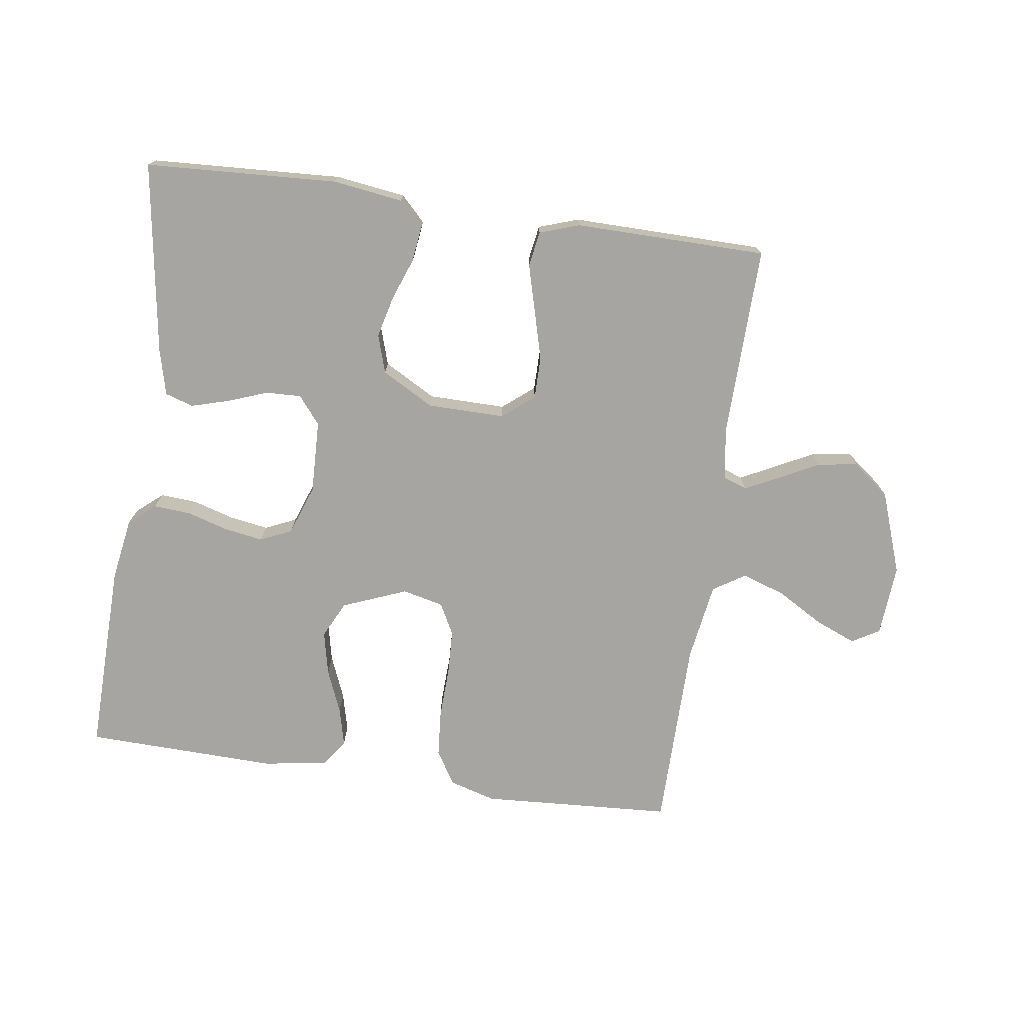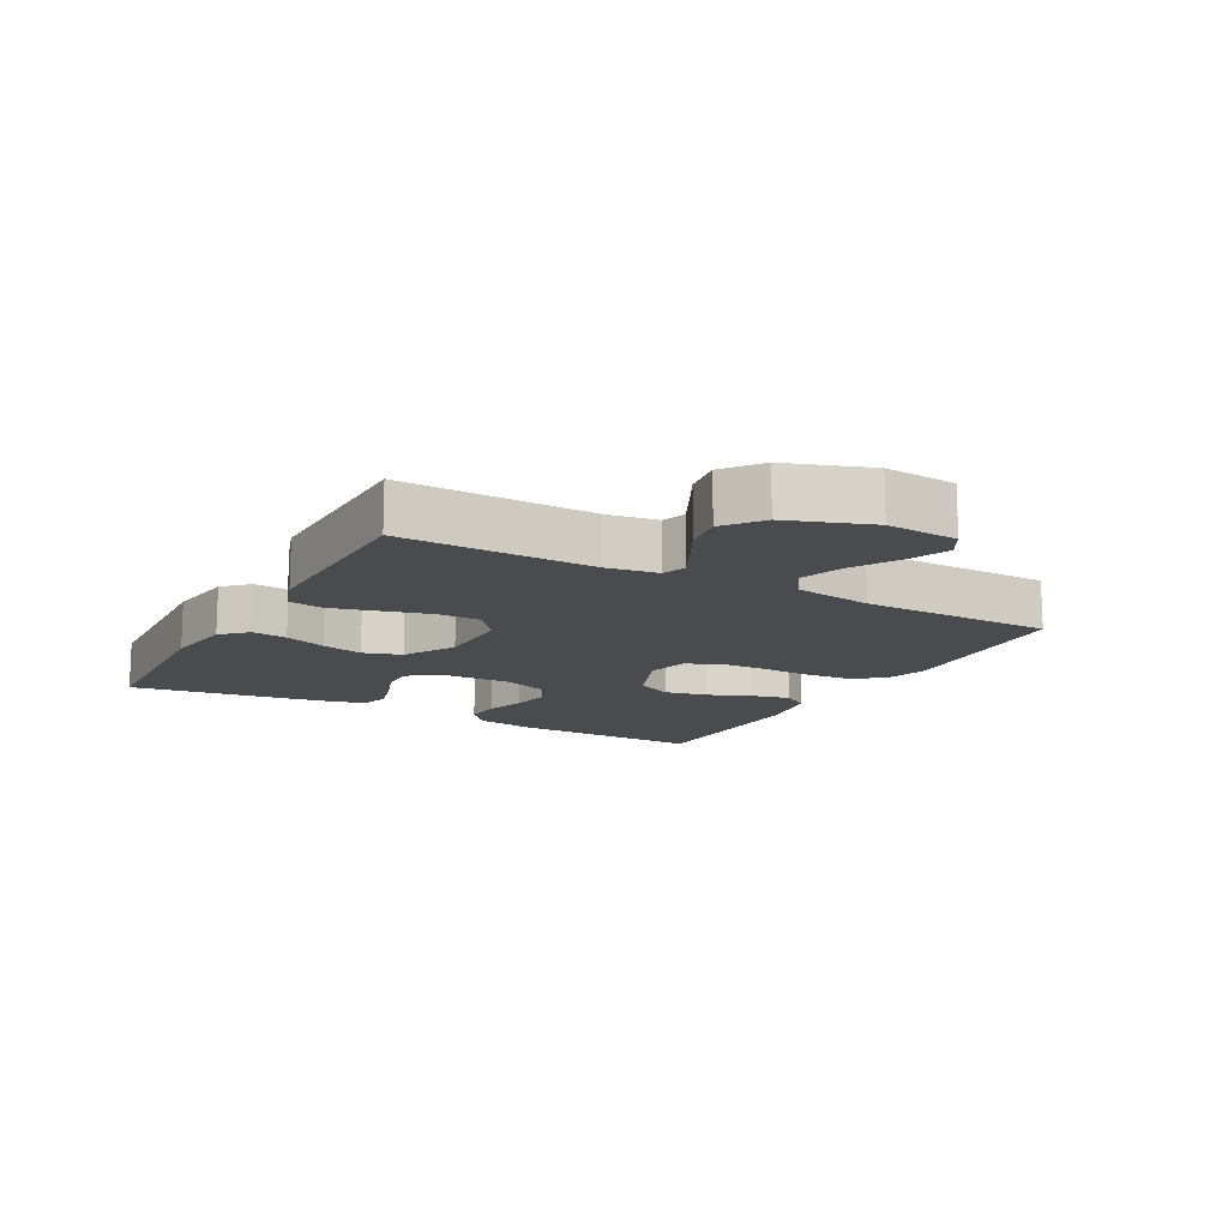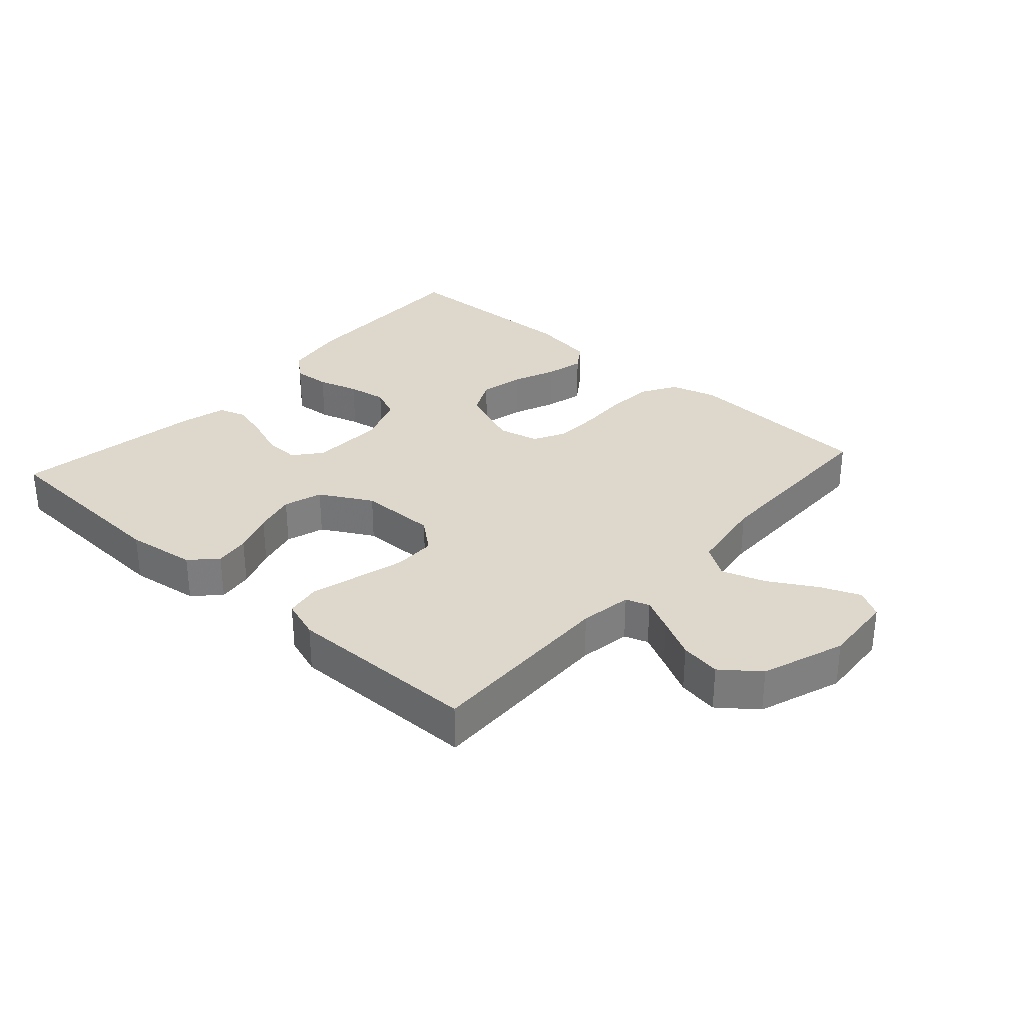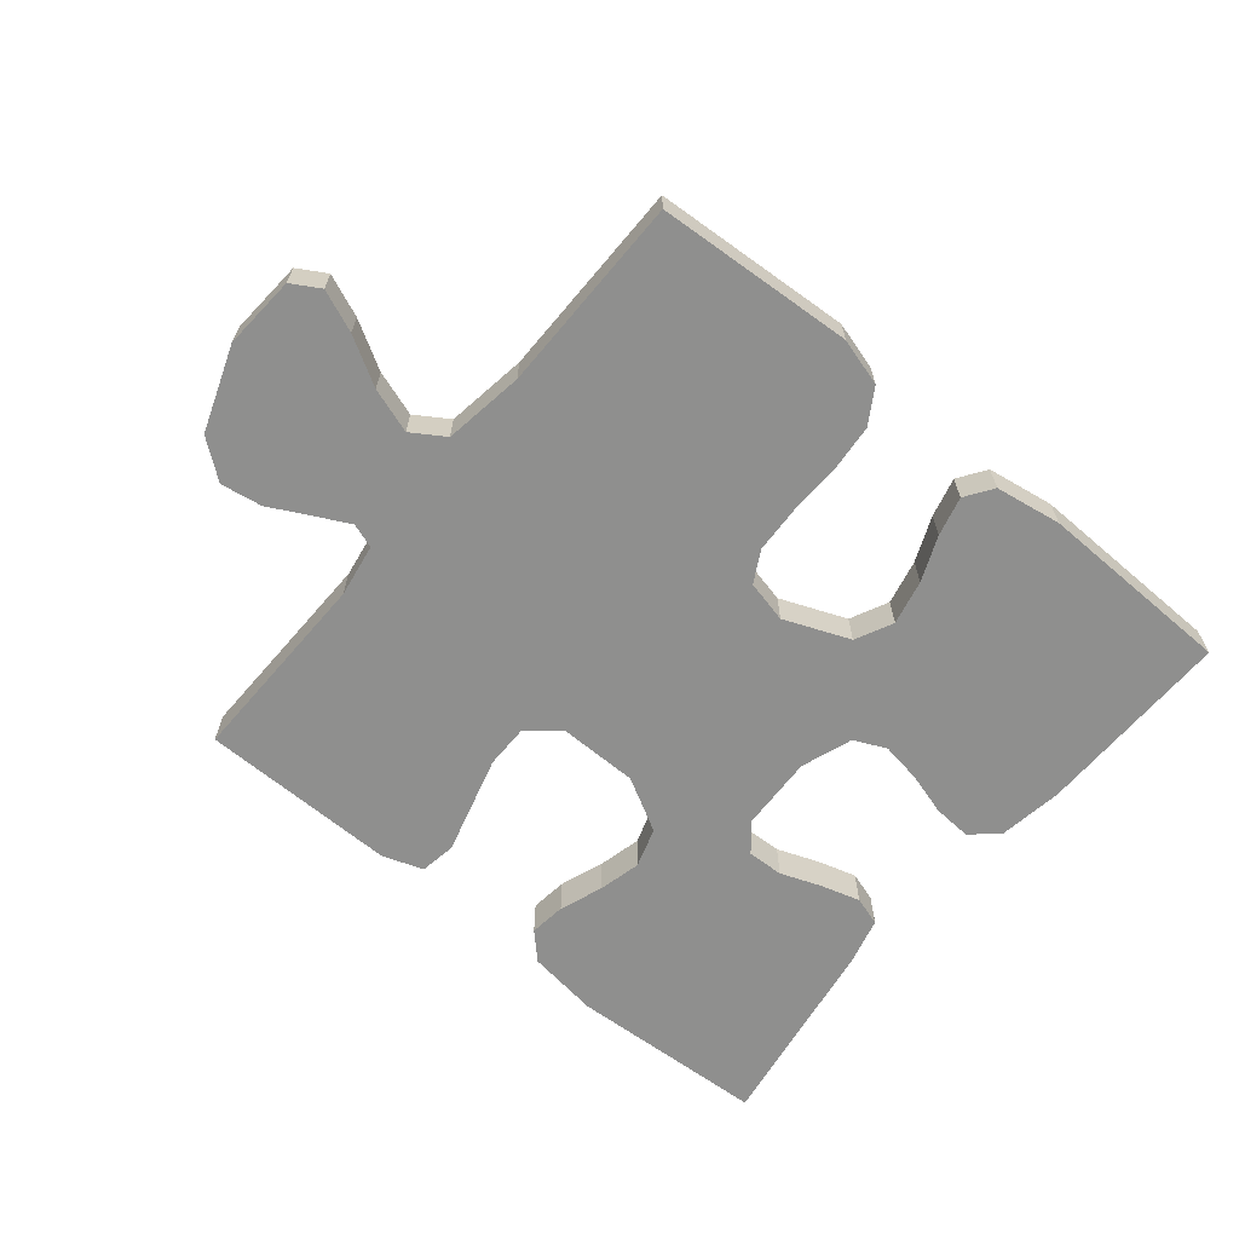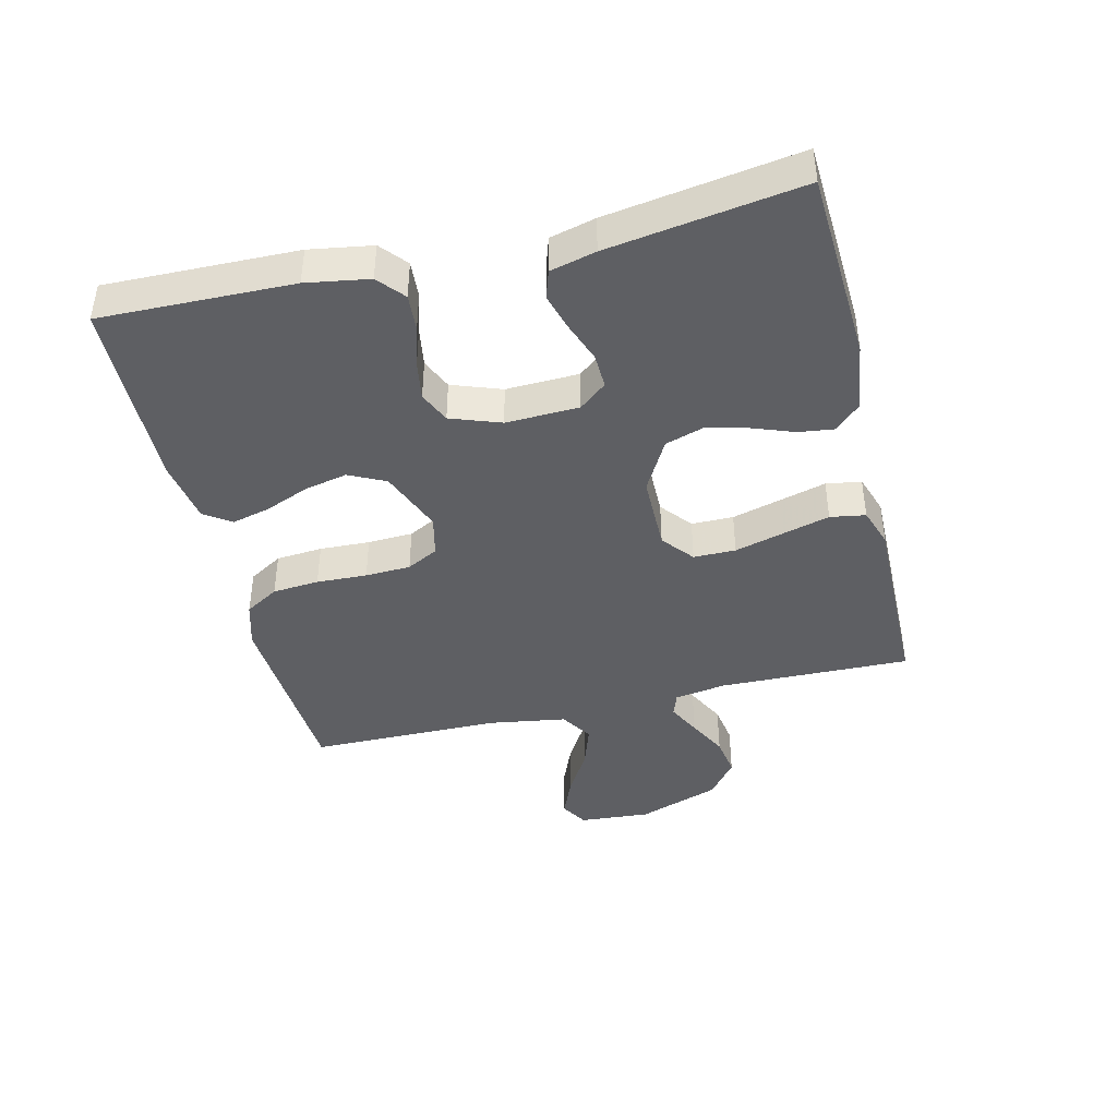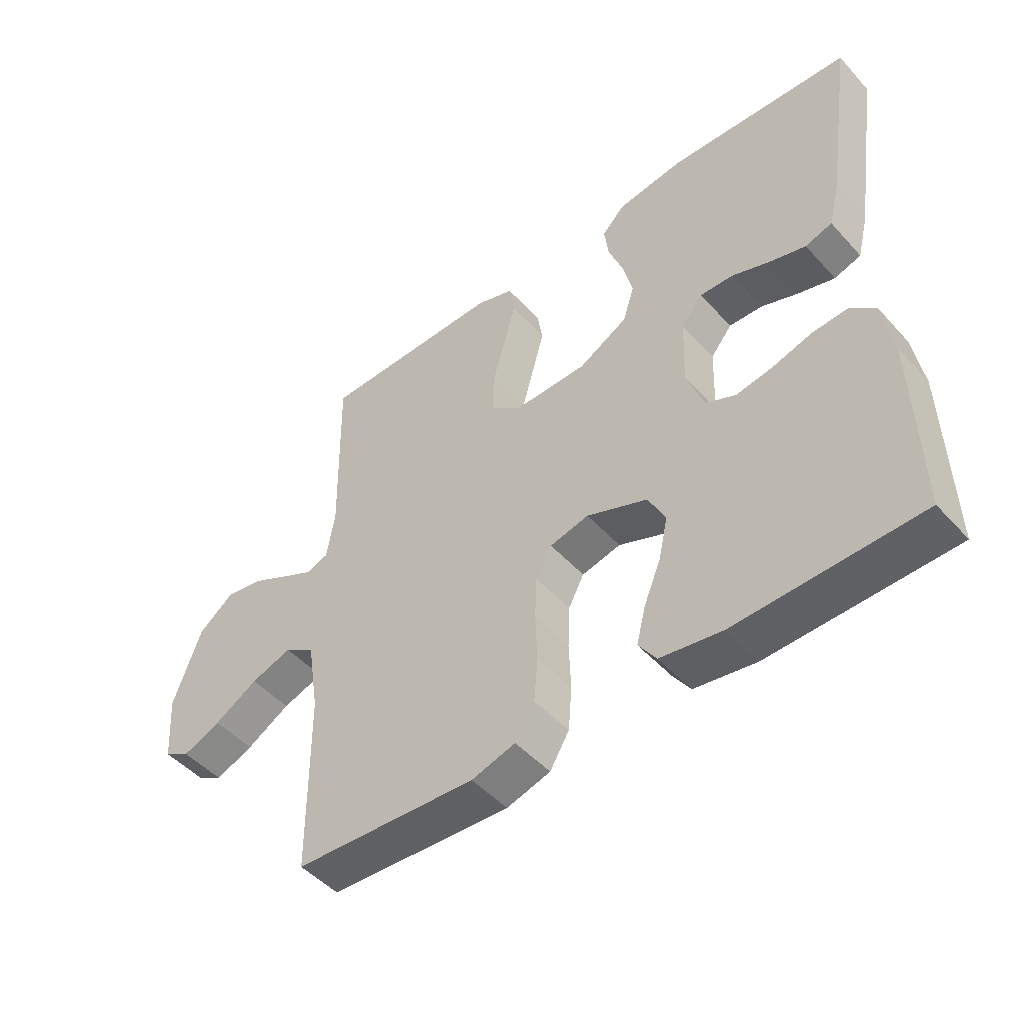
<metadata>
{"format":"obj","ext":"obj","renderer":"f3d","projection":"perspective","resolution":1024,"background":"white","views":[{"elev":-73.9,"azim":-8.2,"up":"+Y"},{"elev":-13.8,"azim":61.1,"up":"+Y"},{"elev":31.4,"azim":41.8,"up":"+Y"},{"elev":-65.1,"azim":140.6,"up":"+Y"},{"elev":-42.0,"azim":-76.5,"up":"+Y"},{"elev":-48.5,"azim":-140.0,"up":"+Z"}]}
</metadata>
<code>
v -0.5 0.07 0.5
v -0.2 0.07 0.516
v -0.091 0.07 0.501
v -0.053 0.07 0.462
v -0.06 0.07 0.407
v -0.084 0.07 0.342
v -0.1 0.07 0.277
v -0.081 0.07 0.217
v 0 0.07 0.172
v 0.121 0.07 0.171
v 0.17 0.07 0.211
v 0.17 0.07 0.277
v 0.149 0.07 0.354
v 0.129 0.07 0.427
v 0.138 0.07 0.482
v 0.2 0.07 0.503
v 0.5 0.07 0.5
v 0.494 0.07 0.2
v 0.507 0.07 0.119
v 0.544 0.07 0.106
v 0.596 0.07 0.132
v 0.658 0.07 0.164
v 0.721 0.07 0.174
v 0.779 0.07 0.129
v 0.825 0.07 0
v 0.817 0.07 -0.112
v 0.774 0.07 -0.137
v 0.711 0.07 -0.111
v 0.639 0.07 -0.069
v 0.571 0.07 -0.046
v 0.521 0.07 -0.078
v 0.502 0.07 -0.2
v 0.5 0.07 -0.5
v 0.2 0.07 -0.518
v 0.128 0.07 -0.497
v 0.096 0.07 -0.444
v 0.09 0.07 -0.371
v 0.093 0.07 -0.292
v 0.09 0.07 -0.221
v 0.064 0.07 -0.172
v 0 0.07 -0.157
v -0.1 0.07 -0.197
v -0.128 0.07 -0.254
v -0.113 0.07 -0.322
v -0.085 0.07 -0.39
v -0.07 0.07 -0.45
v -0.099 0.07 -0.492
v -0.2 0.07 -0.508
v -0.5 0.07 -0.5
v -0.494 0.07 -0.2
v -0.478 0.07 -0.102
v -0.437 0.07 -0.067
v -0.379 0.07 -0.071
v -0.315 0.07 -0.09
v -0.254 0.07 -0.1
v -0.205 0.07 -0.078
v -0.177 0.07 0
v -0.181 0.07 0.114
v -0.216 0.07 0.157
v -0.271 0.07 0.155
v -0.333 0.07 0.132
v -0.392 0.07 0.115
v -0.436 0.07 0.129
v -0.454 0.07 0.2
v -0.5 0 0.5
v -0.2 0 0.516
v -0.091 0 0.501
v -0.053 0 0.462
v -0.06 0 0.407
v -0.084 0 0.342
v -0.1 0 0.277
v -0.081 0 0.217
v 0 0 0.172
v 0.121 0 0.171
v 0.17 0 0.211
v 0.17 0 0.277
v 0.149 0 0.354
v 0.129 0 0.427
v 0.138 0 0.482
v 0.2 0 0.503
v 0.5 0 0.5
v 0.494 0 0.2
v 0.507 0 0.119
v 0.544 0 0.106
v 0.596 0 0.132
v 0.658 0 0.164
v 0.721 0 0.174
v 0.779 0 0.129
v 0.825 0 0
v 0.817 0 -0.112
v 0.774 0 -0.137
v 0.711 0 -0.111
v 0.639 0 -0.069
v 0.571 0 -0.046
v 0.521 0 -0.078
v 0.502 0 -0.2
v 0.5 0 -0.5
v 0.2 0 -0.518
v 0.128 0 -0.497
v 0.096 0 -0.444
v 0.09 0 -0.371
v 0.093 0 -0.292
v 0.09 0 -0.221
v 0.064 0 -0.172
v 0 0 -0.157
v -0.1 0 -0.197
v -0.128 0 -0.254
v -0.113 0 -0.322
v -0.085 0 -0.39
v -0.07 0 -0.45
v -0.099 0 -0.492
v -0.2 0 -0.508
v -0.5 0 -0.5
v -0.494 0 -0.2
v -0.478 0 -0.102
v -0.437 0 -0.067
v -0.379 0 -0.071
v -0.315 0 -0.09
v -0.254 0 -0.1
v -0.205 0 -0.078
v -0.177 0 0
v -0.181 0 0.114
v -0.216 0 0.157
v -0.271 0 0.155
v -0.333 0 0.132
v -0.392 0 0.115
v -0.436 0 0.129
v -0.454 0 0.2
f 60 61 62 63
f 60 63 64 1
f 51 52 53 54
f 51 54 55
f 50 51 55
f 49 50 55
f 48 49 55 56
f 44 45 46 47
f 43 44 47 48
f 35 36 37 38
f 35 38 39
f 32 33 34 35
f 31 32 35 39
f 30 31 39 40
f 26 27 28 29
f 26 29 30
f 25 26 30
f 24 25 30
f 21 22 23 24
f 20 21 24 30
f 19 20 30 40
f 15 16 17 18
f 13 14 15 18
f 12 13 18 19
f 11 12 19
f 10 11 19 40
f 3 4 5 6
f 3 6 7
f 2 3 7
f 59 60 1 2
f 58 59 2 7
f 57 58 7 8
f 43 48 56 57
f 42 43 57 8
f 41 42 8 9
f 9 10 40 41
f 127 126 125 124
f 65 128 127 124
f 118 117 116 115
f 119 118 115
f 119 115 114
f 119 114 113
f 120 119 113 112
f 111 110 109 108
f 112 111 108 107
f 102 101 100 99
f 103 102 99
f 99 98 97 96
f 103 99 96 95
f 104 103 95 94
f 93 92 91 90
f 94 93 90
f 94 90 89
f 94 89 88
f 88 87 86 85
f 94 88 85 84
f 104 94 84 83
f 82 81 80 79
f 82 79 78 77
f 83 82 77 76
f 83 76 75
f 104 83 75 74
f 70 69 68 67
f 71 70 67
f 71 67 66
f 66 65 124 123
f 71 66 123 122
f 72 71 122 121
f 121 120 112 107
f 72 121 107 106
f 73 72 106 105
f 105 104 74 73
f 1 65 66 2
f 2 66 67 3
f 3 67 68 4
f 4 68 69 5
f 5 69 70 6
f 6 70 71 7
f 7 71 72 8
f 8 72 73 9
f 9 73 74 10
f 10 74 75 11
f 11 75 76 12
f 12 76 77 13
f 13 77 78 14
f 14 78 79 15
f 15 79 80 16
f 16 80 81 17
f 17 81 82 18
f 18 82 83 19
f 19 83 84 20
f 20 84 85 21
f 21 85 86 22
f 22 86 87 23
f 23 87 88 24
f 24 88 89 25
f 25 89 90 26
f 26 90 91 27
f 27 91 92 28
f 28 92 93 29
f 29 93 94 30
f 30 94 95 31
f 31 95 96 32
f 32 96 97 33
f 33 97 98 34
f 34 98 99 35
f 35 99 100 36
f 36 100 101 37
f 37 101 102 38
f 38 102 103 39
f 39 103 104 40
f 40 104 105 41
f 41 105 106 42
f 42 106 107 43
f 43 107 108 44
f 44 108 109 45
f 45 109 110 46
f 46 110 111 47
f 47 111 112 48
f 48 112 113 49
f 49 113 114 50
f 50 114 115 51
f 51 115 116 52
f 52 116 117 53
f 53 117 118 54
f 54 118 119 55
f 55 119 120 56
f 56 120 121 57
f 57 121 122 58
f 58 122 123 59
f 59 123 124 60
f 60 124 125 61
f 61 125 126 62
f 62 126 127 63
f 63 127 128 64
f 64 128 65 1

</code>
